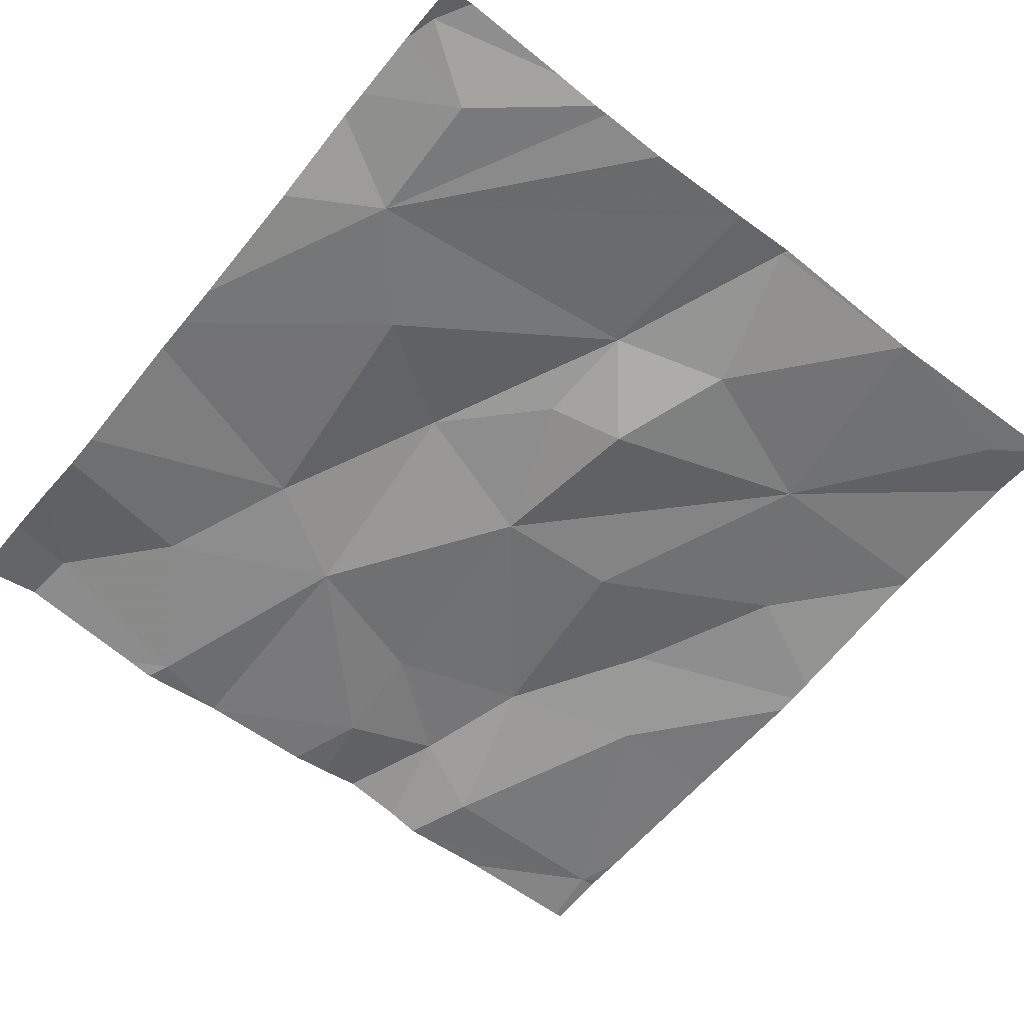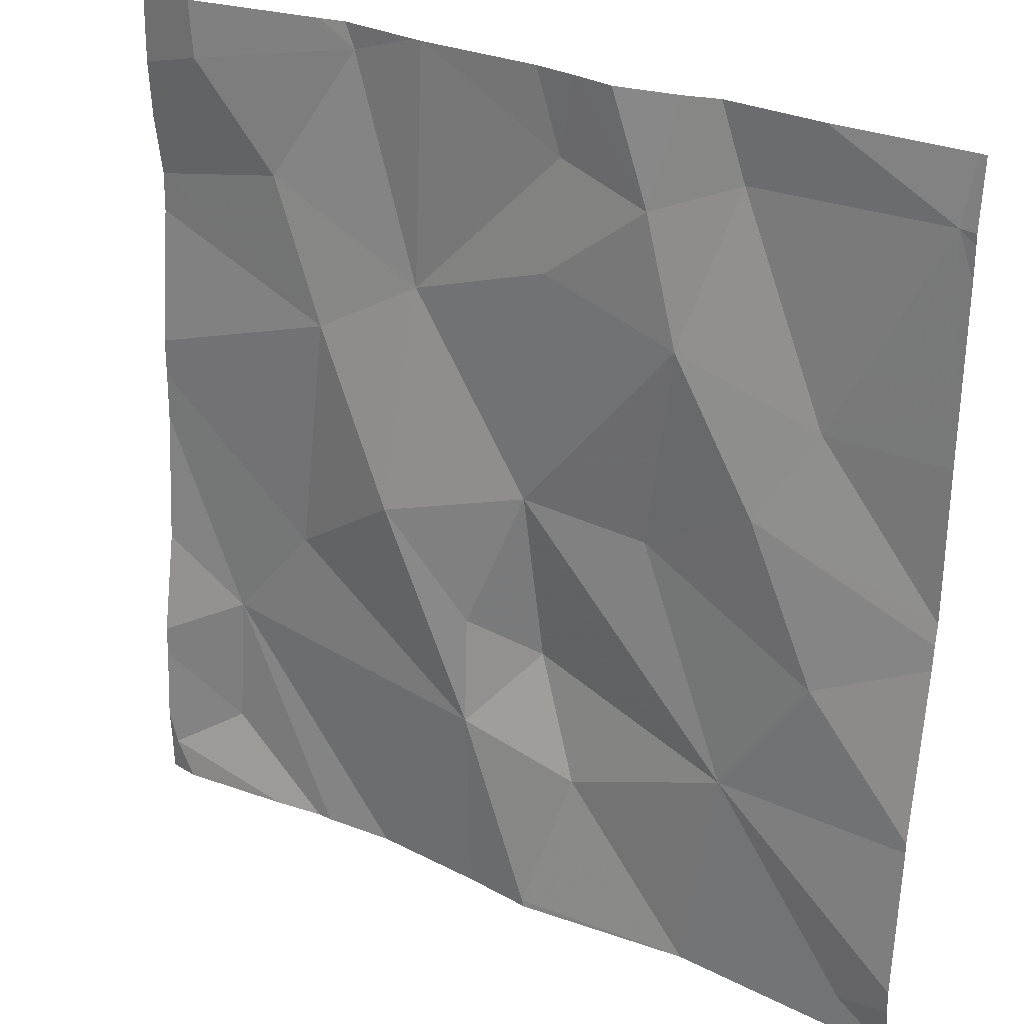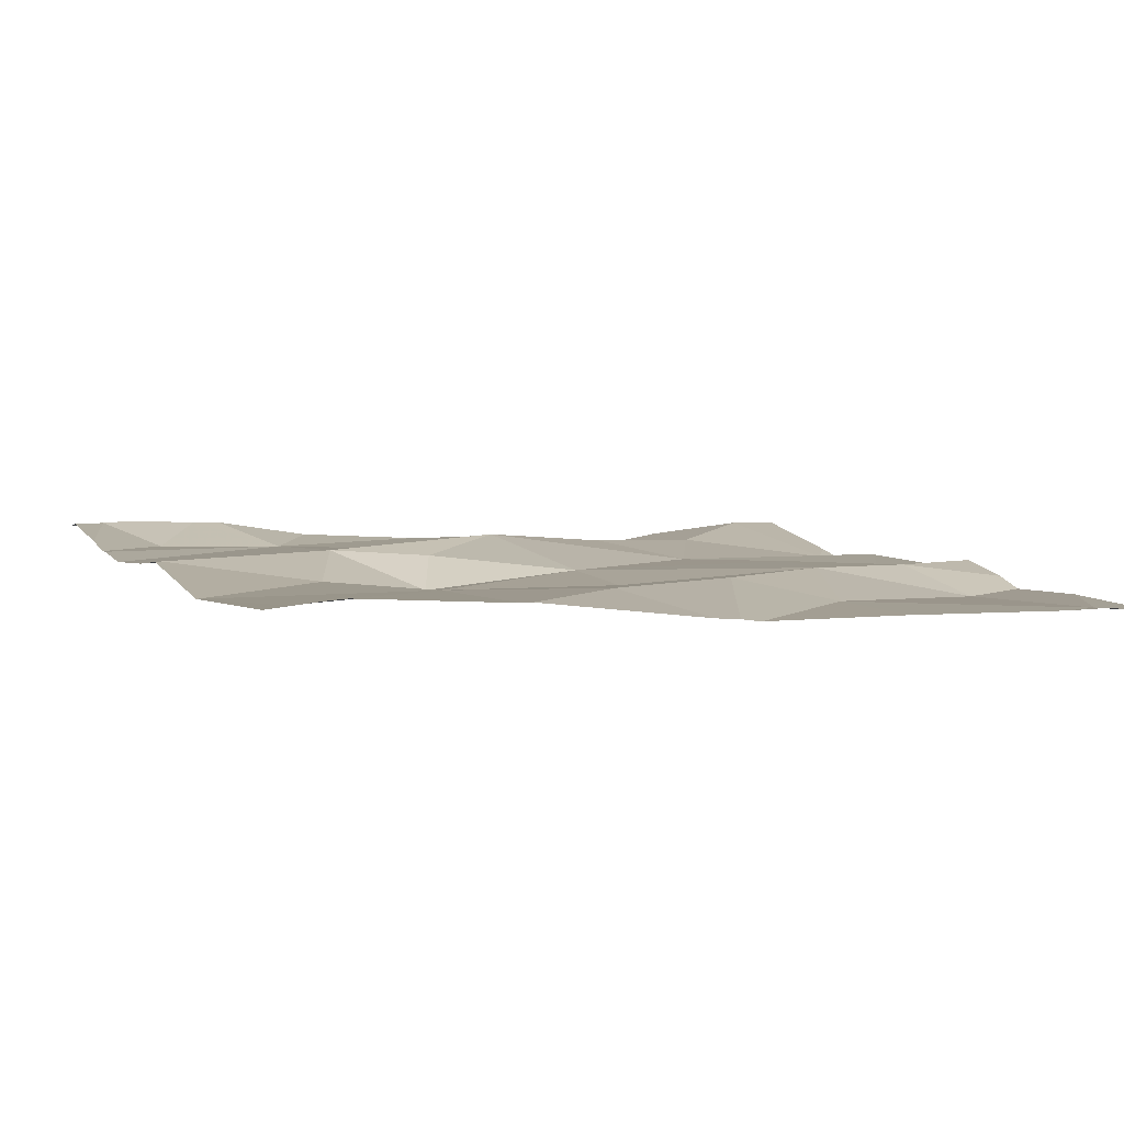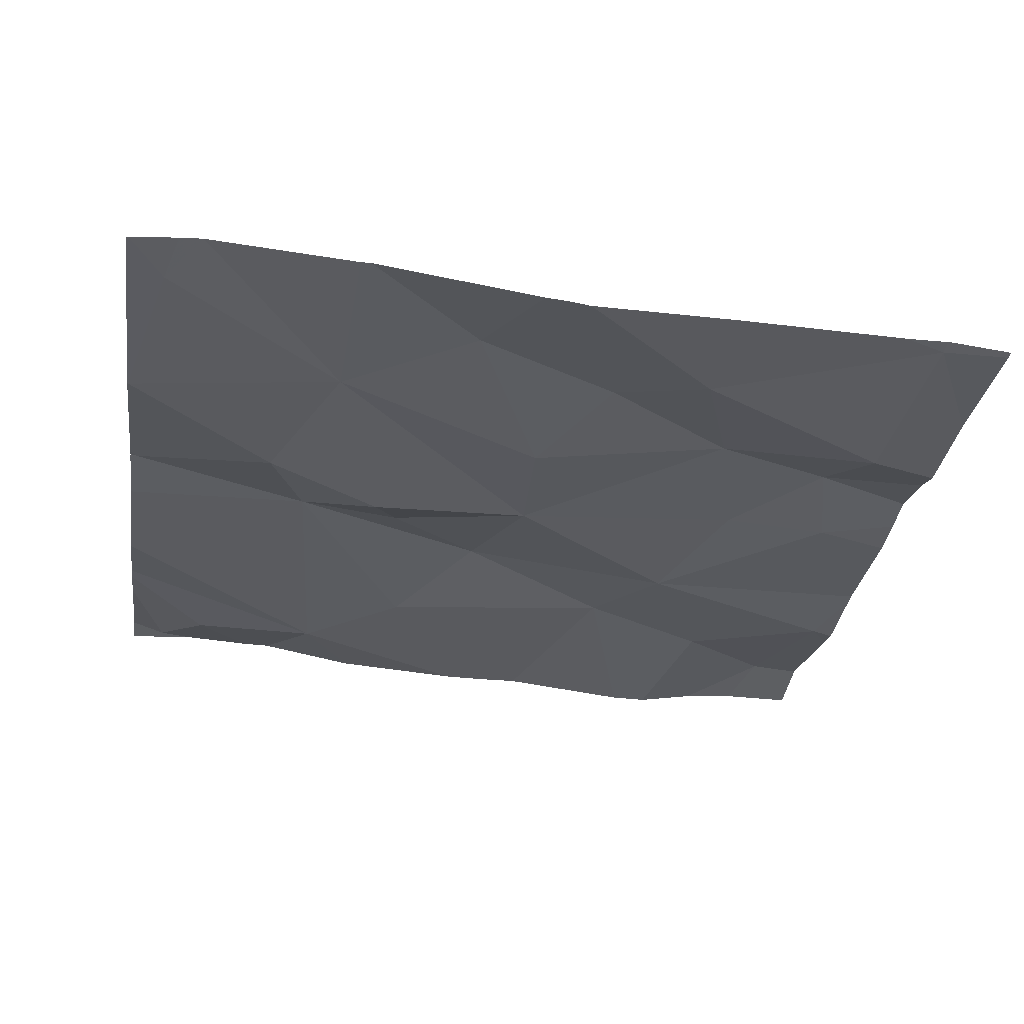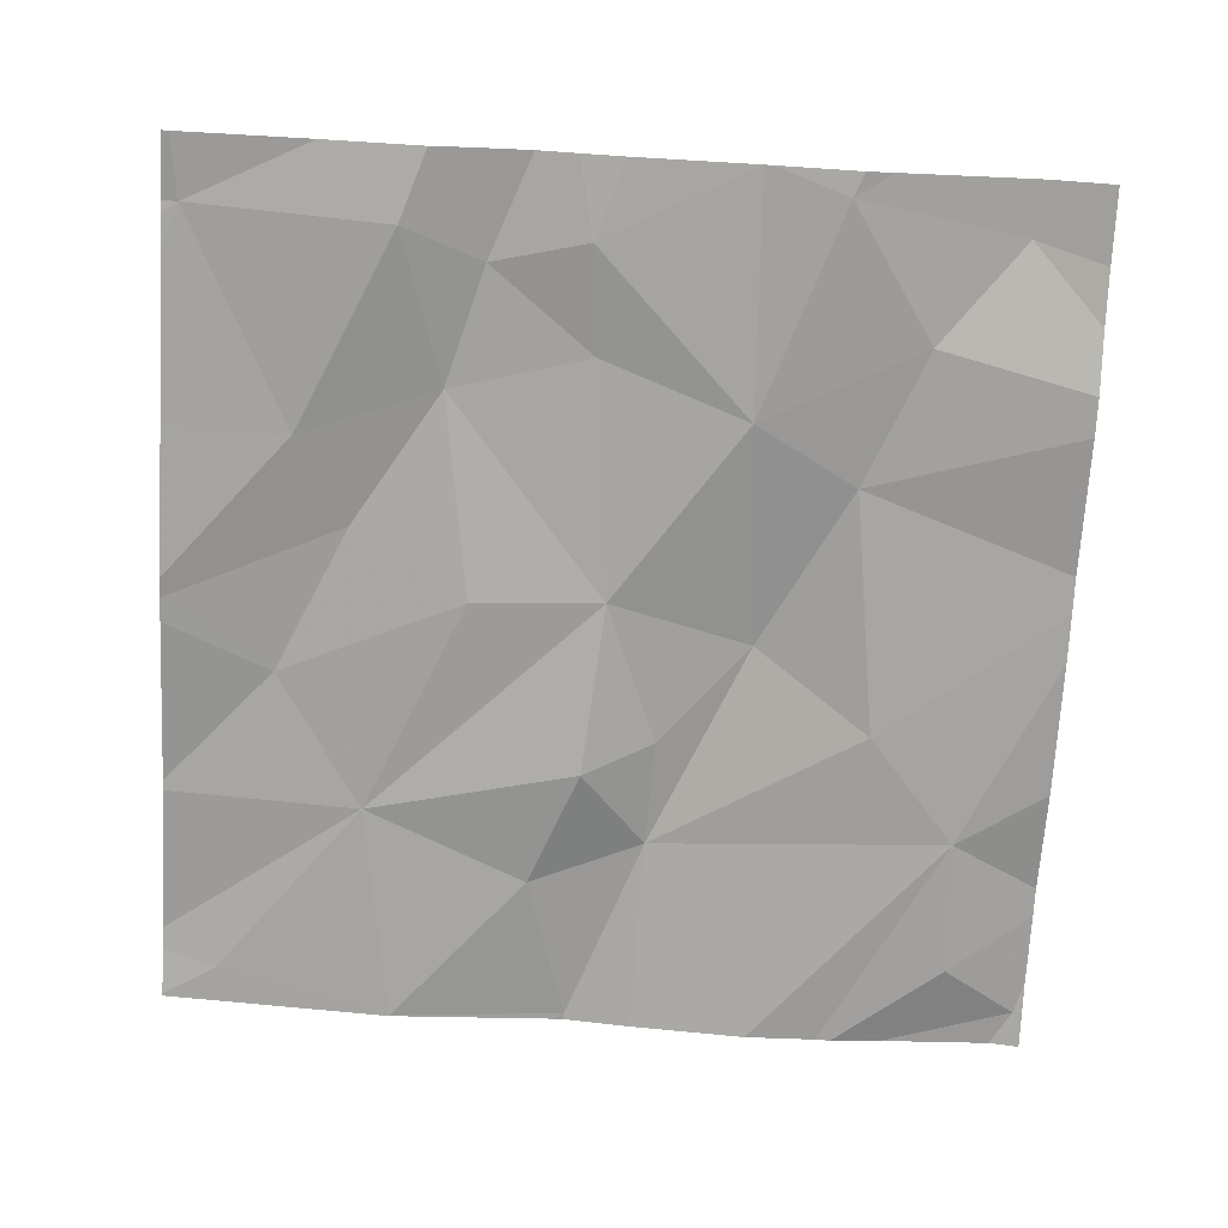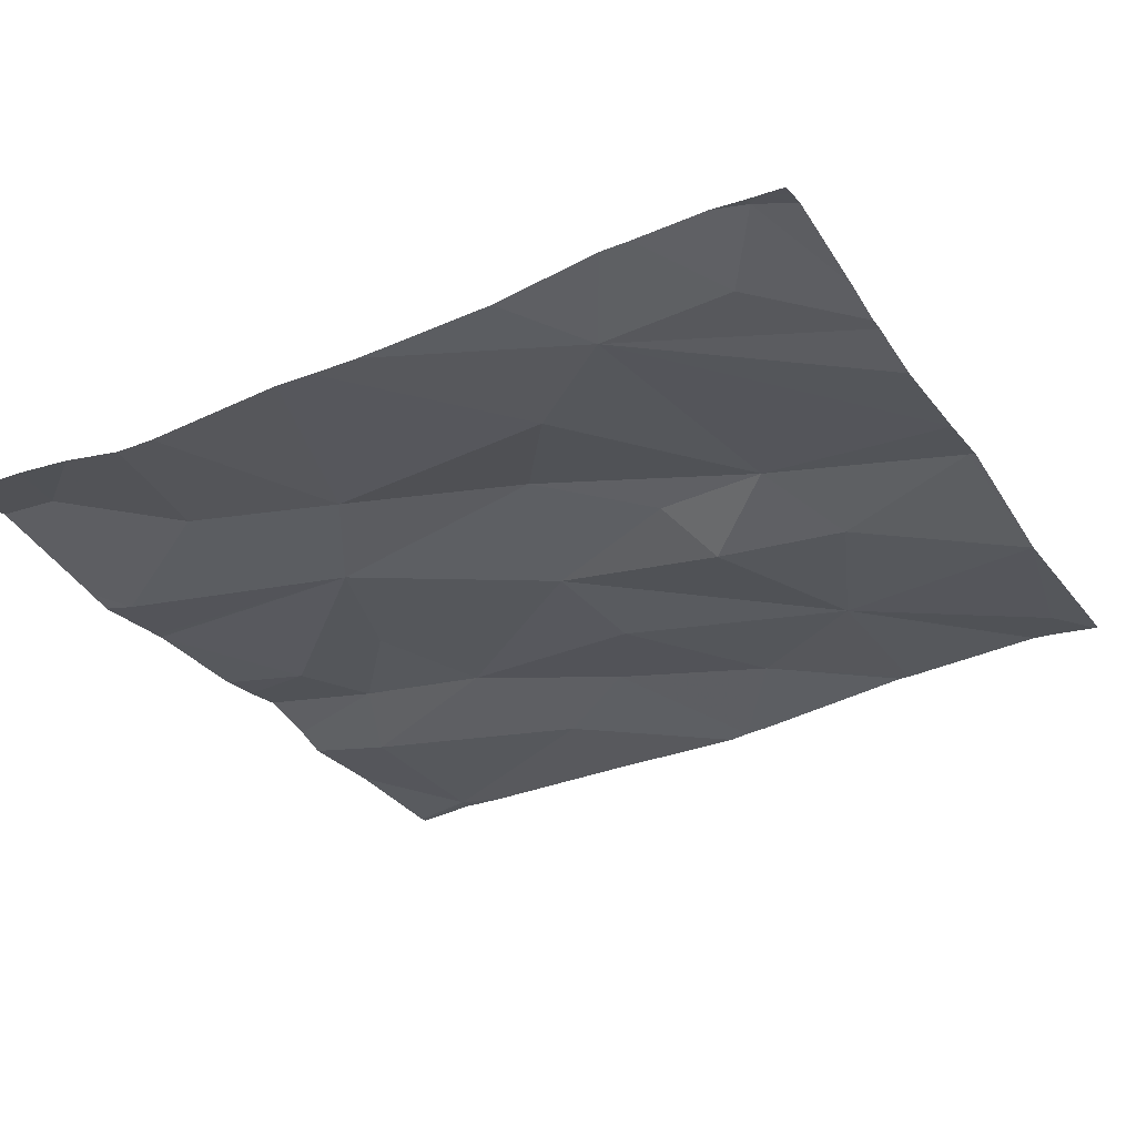
<metadata>
{"format":"obj","ext":"obj","renderer":"f3d","projection":"perspective","resolution":1024,"background":"white","views":[{"elev":-57.6,"azim":-39.1,"up":"+Z"},{"elev":27.9,"azim":32.7,"up":"+Y"},{"elev":6.9,"azim":68.0,"up":"+Z"},{"elev":-28.3,"azim":81.5,"up":"+Z"},{"elev":-74.6,"azim":176.8,"up":"+Z"},{"elev":-30.8,"azim":-61.9,"up":"+Z"}]}
</metadata>
<code>
v -80.64 306.1 500.6
v -80.64 306.5 500.6
v -80.64 306.4 500.6
v -80.64 306.5 500.6
v -81.59 305.6 500.6
v -81.5 305.7 500.6
v -80.91 306.5 500.6
v -81.25 306.5 500.6
v -80.84 306.1 500.6
v -80.97 306.1 500.6
v -80.93 306.3 500.6
v -81.36 306.2 500.6
v -81.43 306.4 500.6
v -81.56 305.6 500.6
v -80.9 305.6 500.6
v -80.78 306.2 500.6
v -81.09 305.6 500.6
v -80.94 306.5 500.6
v -81.34 306.5 500.6
v -81.09 305.6 500.6
v -80.66 306.5 500.6
v -81.09 305.6 500.6
v -80.9 305.6 500.6
v -80.9 305.6 500.6
v -81.37 306.5 500.6
v -81.5 305.8 500.6
v -81.11 306.5 500.6
v -80.64 306.2 500.6
v -81.33 306.5 500.6
v -81.4 305.9 500.6
v -81.17 305.8 500.6
v -80.89 305.6 500.6
v -81.09 306.3 500.6
v -81.08 306.5 500.6
v -80.97 306.4 500.6
v -80.7 305.6 500.6
v -80.9 305.6 500.6
v -81.44 305.6 500.6
v -81.38 305.6 500.6
v -80.86 305.8 500.6
v -81.04 305.8 500.6
v -80.76 306 500.6
v -81.06 306.5 500.6
v -81.11 306.1 500.6
v -81.09 305.9 500.6
v -81.17 305.9 500.6
v -81.52 306.5 500.6
v -80.88 306.5 500.6
v -81.25 306.3 500.6
v -81.27 306 500.6
v -81.6 305.7 500.6
v -81.6 305.6 500.6
v -81.6 306.3 500.6
v -81.6 306.3 500.6
v -81.6 305.9 500.6
v -81.6 306 500.6
v -81.6 305.7 500.6
v -81.6 305.8 500.6
v -81.6 306.5 500.6
v -81.6 306.4 500.6
v -81.6 305.6 500.6
v -80.65 306.5 500.6
v -81.6 306.1 500.6
v -81.6 306.1 500.6
v -80.64 306.5 500.6
v -80.64 305.6 500.7
v -80.8 306.5 500.6
v -80.64 305.7 500.7
v -80.64 305.8 500.6
v -80.64 305.8 500.6
v -80.64 305.6 500.7
v -80.64 306.1 500.6
v -80.64 306 500.6
v -81.37 305.6 500.6
v -80.9 305.6 500.6
v -81.16 305.6 500.6
v -81.08 305.6 500.6
v -81.29 305.6 500.6
v -81.58 305.6 500.6
v -81.6 305.6 500.6
v -80.64 305.6 500.7
v -81.52 306.5 500.6
v -81.01 306.5 500.6
v -81.24 306.5 500.6
v -81.24 306.5 500.6
v -81.57 306.5 500.6
v -81.6 306.5 500.6
f 76 31 26
f 39 5 38
f 84 49 34
f 10 9 11
f 12 13 53
f 75 23 17
f 83 35 18
f 30 26 31
f 51 6 57
f 26 6 39
f 82 47 25
f 34 33 35
f 66 23 32
f 25 29 19
f 41 17 23
f 42 40 69
f 74 26 39
f 68 36 71
f 57 26 58
f 45 44 46
f 20 31 76
f 32 23 24
f 45 46 31
f 31 17 41
f 45 31 41
f 67 21 62
f 23 36 40
f 75 17 77
f 45 41 40
f 76 26 78
f 14 61 79
f 66 36 23
f 41 23 40
f 37 23 75
f 35 48 7
f 30 12 63
f 49 44 33
f 7 21 67
f 35 11 48
f 31 50 30
f 50 44 49
f 56 30 64
f 44 50 46
f 47 29 25
f 44 10 11
f 13 12 49
f 31 46 50
f 30 50 12
f 1 9 72
f 11 16 48
f 10 44 40
f 11 33 44
f 40 42 10
f 18 35 7
f 72 42 73
f 35 33 11
f 21 48 16
f 53 47 60
f 47 13 29
f 8 49 84
f 43 35 83
f 29 13 49
f 9 16 11
f 45 40 44
f 12 50 49
f 7 48 21
f 42 9 10
f 21 16 28
f 34 49 33
f 84 34 85
f 24 23 15
f 65 21 3
f 51 5 6
f 52 5 51
f 3 21 28
f 20 17 31
f 53 13 47
f 54 12 53
f 55 26 56
f 56 26 30
f 2 21 65
f 57 6 26
f 22 17 20
f 58 26 55
f 14 5 61
f 59 47 82
f 60 47 59
f 62 2 4
f 27 34 43
f 61 5 52
f 43 34 35
f 28 16 1
f 63 12 54
f 64 30 63
f 1 16 9
f 38 5 14
f 68 40 36
f 69 40 68
f 70 42 69
f 71 36 66
f 39 6 5
f 19 29 8
f 72 9 42
f 73 42 70
f 15 23 37
f 77 17 22
f 8 29 49
f 78 26 74
f 79 61 80
f 62 21 2
f 81 66 32
f 85 34 27
f 86 59 82
f 87 59 86

</code>
